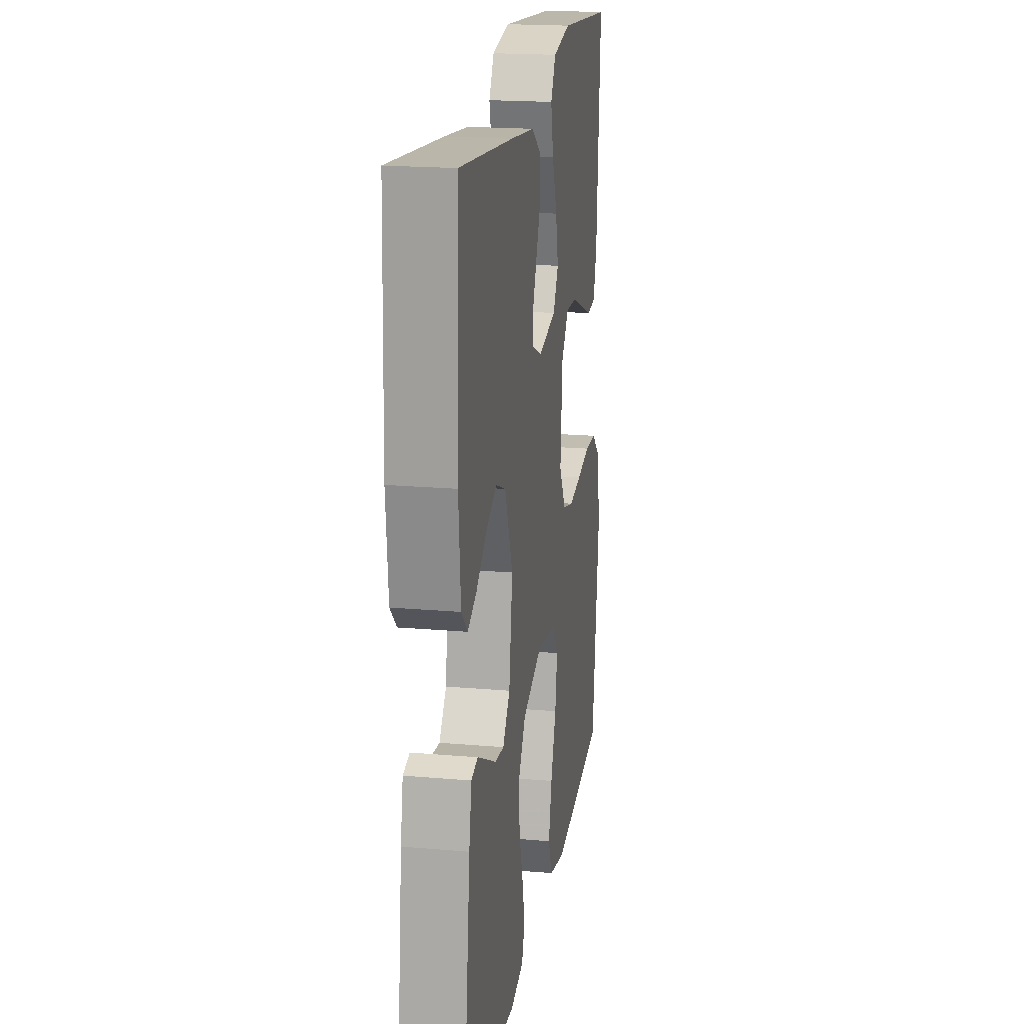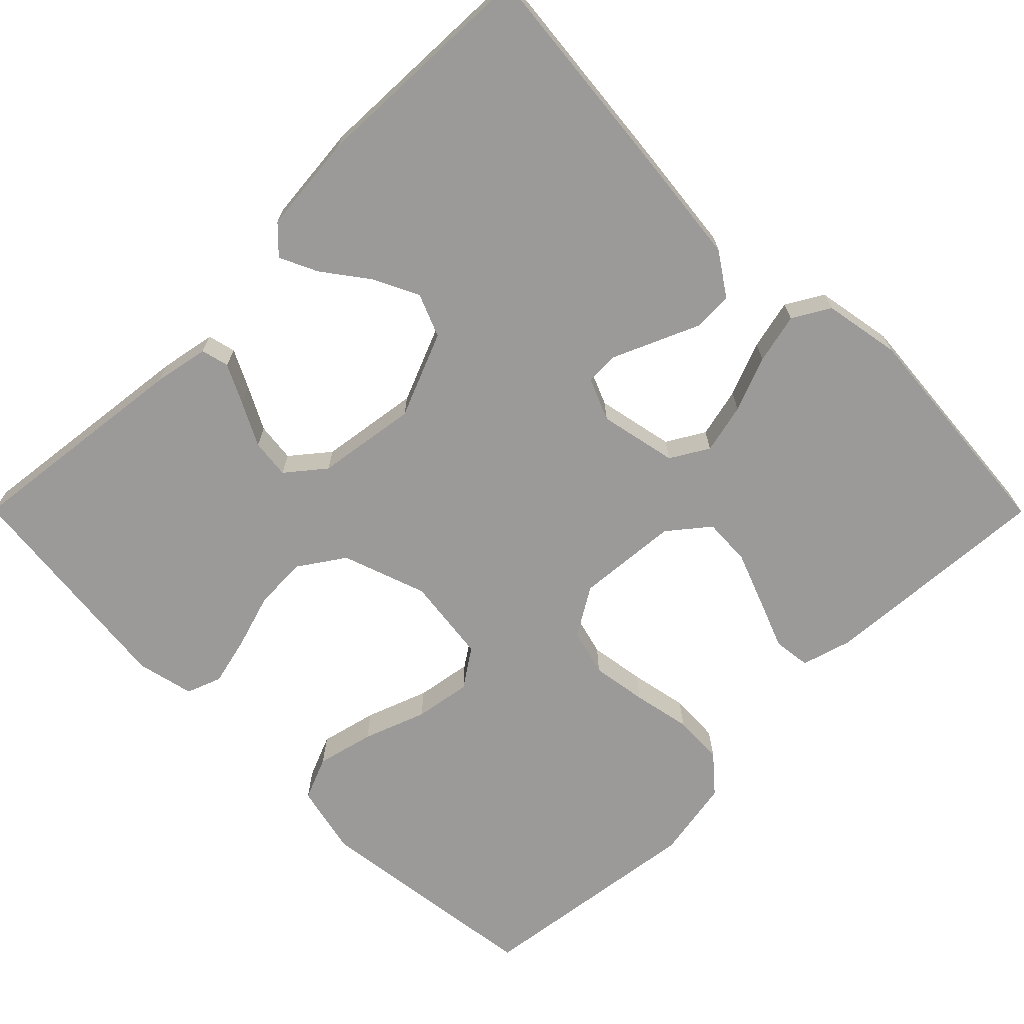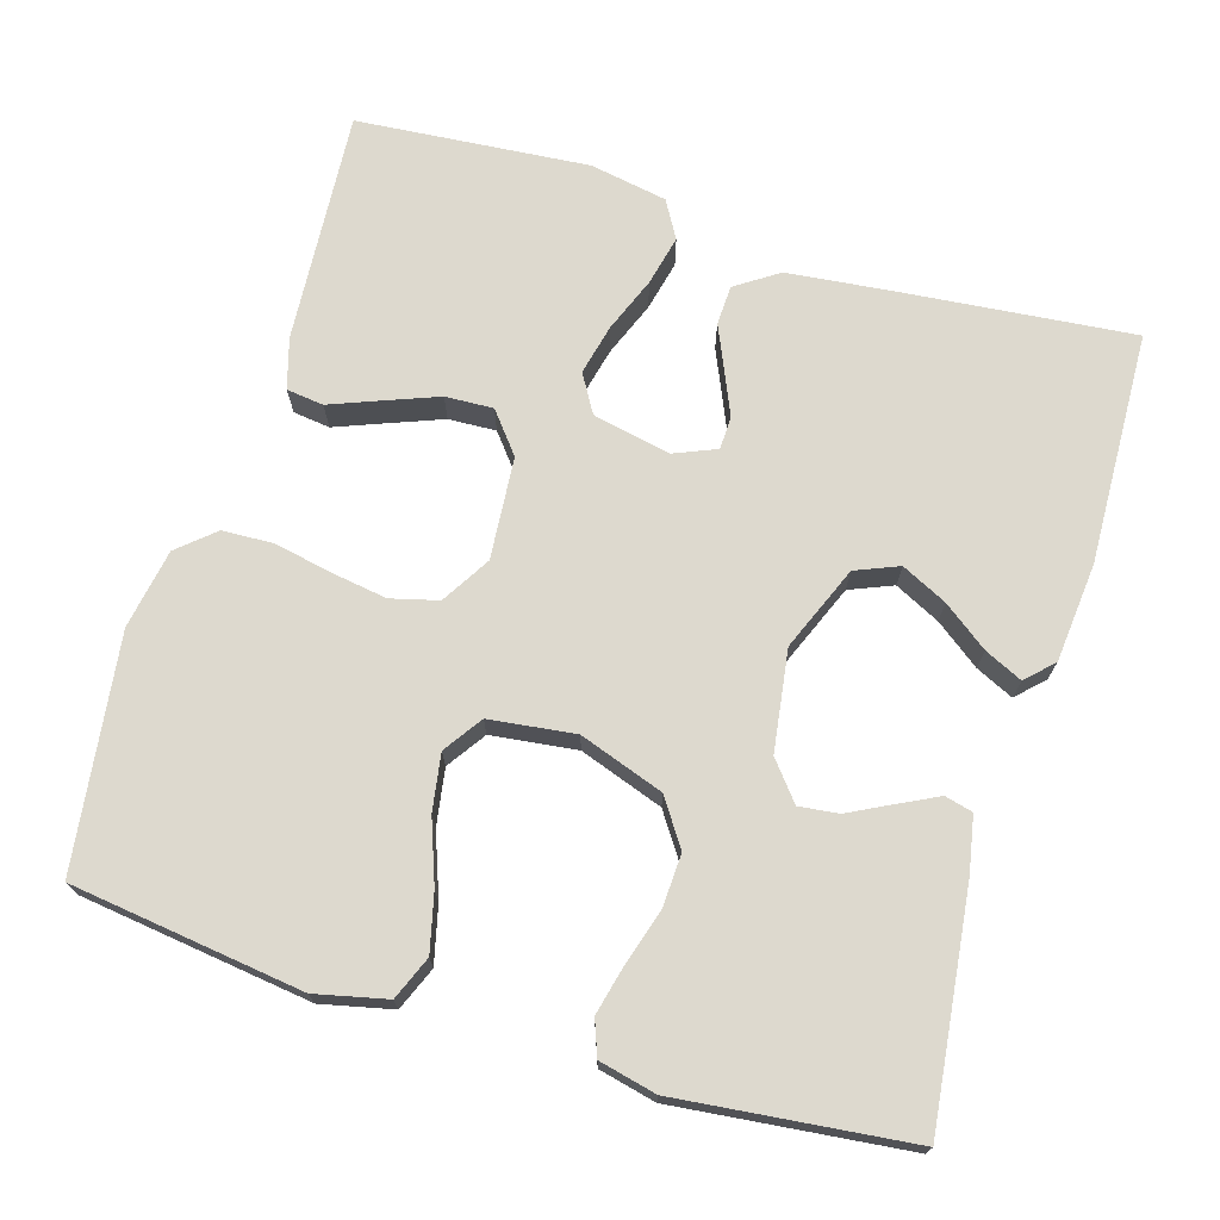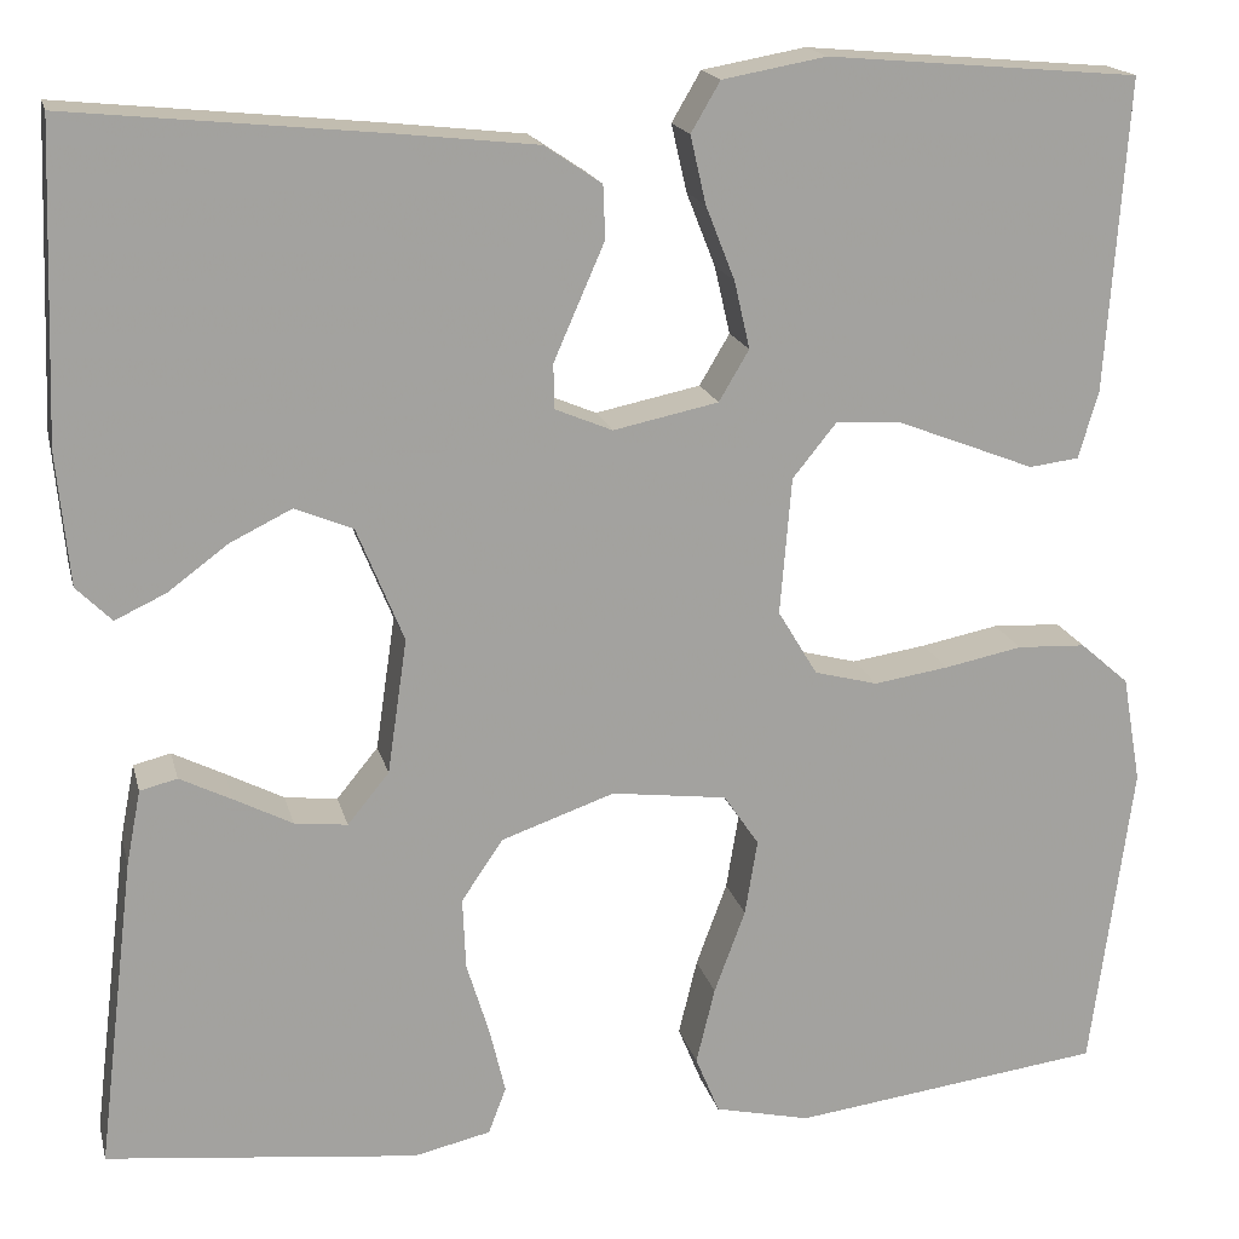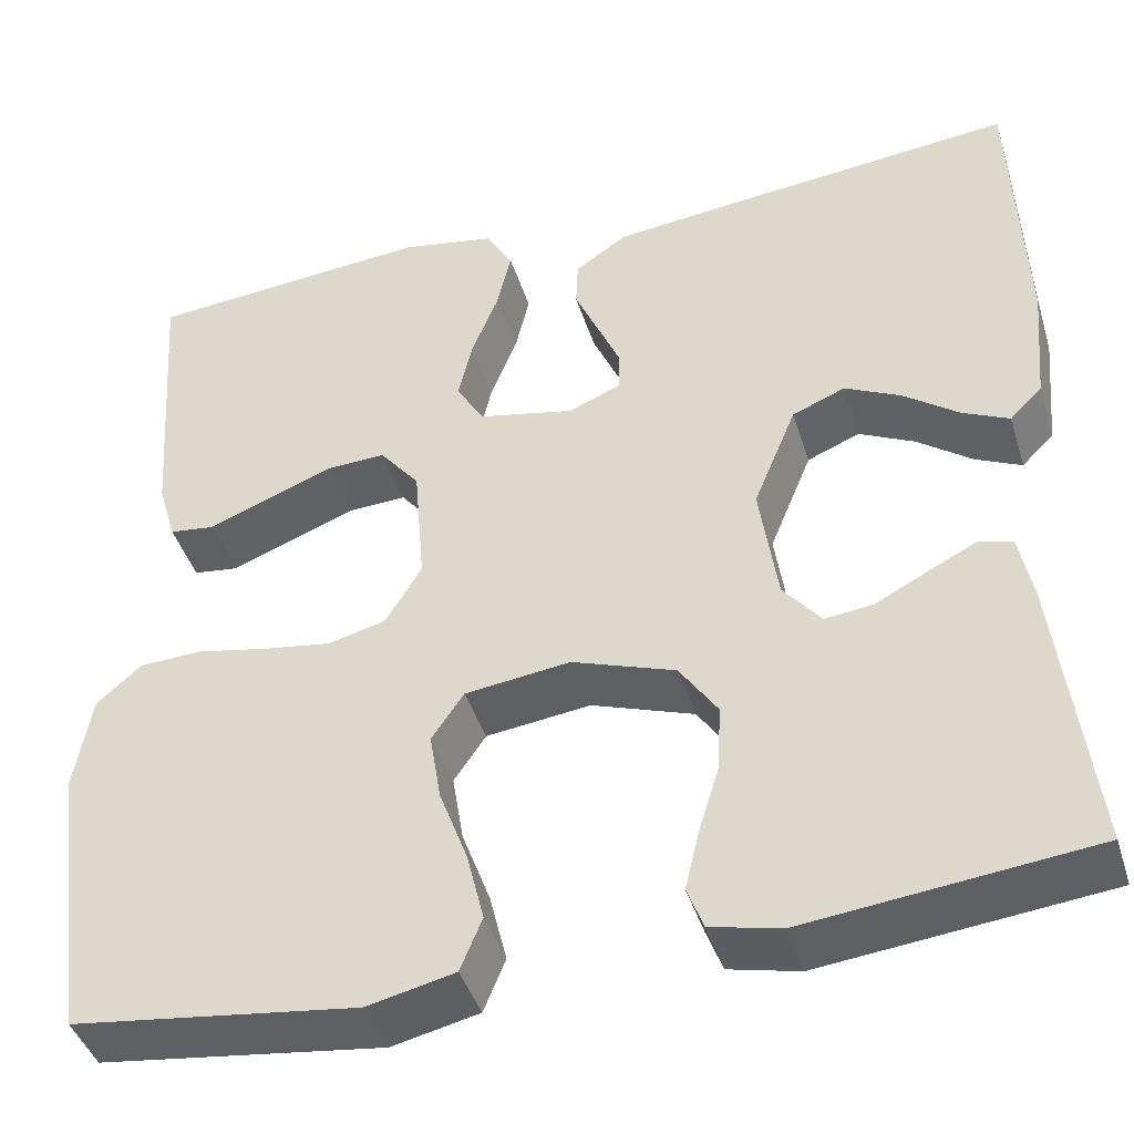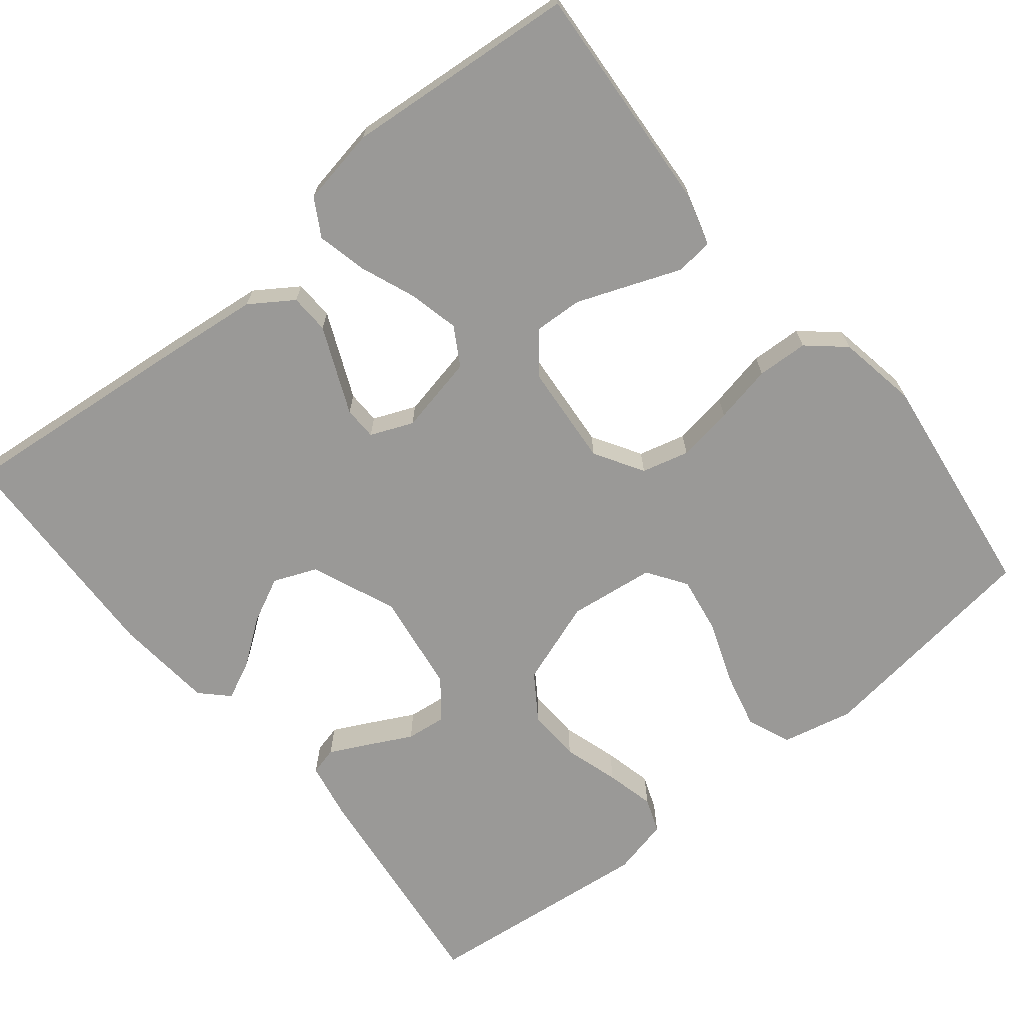
<metadata>
{"format":"obj","ext":"obj","renderer":"f3d","projection":"perspective","resolution":1024,"background":"white","views":[{"elev":19.3,"azim":-80.7,"up":"+Z"},{"elev":-69.3,"azim":-45.1,"up":"+Y"},{"elev":71.8,"azim":-163.1,"up":"+Y"},{"elev":17.6,"azim":-13.3,"up":"+Z"},{"elev":-42.7,"azim":-163.1,"up":"+Z"},{"elev":-68.9,"azim":39.1,"up":"+Y"}]}
</metadata>
<code>
v 0.5 0.07 0.5
v 0.479 0.07 0.2
v 0.46 0.07 0.135
v 0.412 0.07 0.129
v 0.348 0.07 0.154
v 0.278 0.07 0.181
v 0.216 0.07 0.184
v 0.174 0.07 0.132
v 0.163 0.07 0
v 0.201 0.07 -0.063
v 0.262 0.07 -0.079
v 0.334 0.07 -0.068
v 0.409 0.07 -0.053
v 0.475 0.07 -0.056
v 0.522 0.07 -0.097
v 0.54 0.07 -0.2
v 0.5 0.07 -0.5
v 0.2 0.07 -0.539
v 0.108 0.07 -0.518
v 0.085 0.07 -0.462
v 0.103 0.07 -0.388
v 0.133 0.07 -0.307
v 0.145 0.07 -0.234
v 0.111 0.07 -0.184
v 0 0.07 -0.17
v -0.109 0.07 -0.208
v -0.149 0.07 -0.267
v -0.146 0.07 -0.336
v -0.124 0.07 -0.408
v -0.109 0.07 -0.471
v -0.126 0.07 -0.516
v -0.2 0.07 -0.533
v -0.5 0.07 -0.5
v -0.464 0.07 -0.2
v -0.45 0.07 -0.128
v -0.414 0.07 -0.119
v -0.364 0.07 -0.144
v -0.308 0.07 -0.173
v -0.257 0.07 -0.179
v -0.217 0.07 -0.13
v -0.198 0.07 0
v -0.243 0.07 0.11
v -0.299 0.07 0.133
v -0.358 0.07 0.104
v -0.416 0.07 0.061
v -0.465 0.07 0.038
v -0.499 0.07 0.072
v -0.511 0.07 0.2
v -0.5 0.07 0.5
v -0.2 0.07 0.47
v -0.064 0.07 0.455
v -0.009 0.07 0.418
v -0.007 0.07 0.367
v -0.032 0.07 0.31
v -0.056 0.07 0.255
v -0.055 0.07 0.212
v 0 0.07 0.189
v 0.101 0.07 0.21
v 0.13 0.07 0.259
v 0.115 0.07 0.324
v 0.087 0.07 0.395
v 0.072 0.07 0.46
v 0.1 0.07 0.508
v 0.2 0.07 0.526
v 0.5 0 0.5
v 0.479 0 0.2
v 0.46 0 0.135
v 0.412 0 0.129
v 0.348 0 0.154
v 0.278 0 0.181
v 0.216 0 0.184
v 0.174 0 0.132
v 0.163 0 0
v 0.201 0 -0.063
v 0.262 0 -0.079
v 0.334 0 -0.068
v 0.409 0 -0.053
v 0.475 0 -0.056
v 0.522 0 -0.097
v 0.54 0 -0.2
v 0.5 0 -0.5
v 0.2 0 -0.539
v 0.108 0 -0.518
v 0.085 0 -0.462
v 0.103 0 -0.388
v 0.133 0 -0.307
v 0.145 0 -0.234
v 0.111 0 -0.184
v 0 0 -0.17
v -0.109 0 -0.208
v -0.149 0 -0.267
v -0.146 0 -0.336
v -0.124 0 -0.408
v -0.109 0 -0.471
v -0.126 0 -0.516
v -0.2 0 -0.533
v -0.5 0 -0.5
v -0.464 0 -0.2
v -0.45 0 -0.128
v -0.414 0 -0.119
v -0.364 0 -0.144
v -0.308 0 -0.173
v -0.257 0 -0.179
v -0.217 0 -0.13
v -0.198 0 0
v -0.243 0 0.11
v -0.299 0 0.133
v -0.358 0 0.104
v -0.416 0 0.061
v -0.465 0 0.038
v -0.499 0 0.072
v -0.511 0 0.2
v -0.5 0 0.5
v -0.2 0 0.47
v -0.064 0 0.455
v -0.009 0 0.418
v -0.007 0 0.367
v -0.032 0 0.31
v -0.056 0 0.255
v -0.055 0 0.212
v 0 0 0.189
v 0.101 0 0.21
v 0.13 0 0.259
v 0.115 0 0.324
v 0.087 0 0.395
v 0.072 0 0.46
v 0.1 0 0.508
v 0.2 0 0.526
f 3 4 5
f 2 3 5
f 1 2 5
f 64 1 5
f 63 64 5
f 62 63 5
f 61 62 5
f 60 61 5
f 59 60 5 6
f 58 59 6 7
f 57 58 7 8
f 52 53 54
f 51 52 54
f 50 51 54
f 49 50 54
f 48 49 54
f 47 48 54
f 46 47 54
f 44 45 46
f 44 46 54
f 43 44 54 55
f 36 37 38
f 35 36 38
f 34 35 38
f 33 34 38
f 32 33 38
f 31 32 38
f 30 31 38
f 29 30 38
f 28 29 38
f 27 28 38 39
f 26 27 39 40
f 20 21 22
f 19 20 22
f 18 19 22
f 17 18 22
f 16 17 22
f 15 16 22
f 14 15 22
f 13 14 22
f 12 13 22
f 11 12 22 23
f 10 11 23 24
f 57 8 9
f 10 24 25
f 9 10 25
f 57 9 25
f 56 57 25
f 26 40 41
f 25 26 41
f 56 25 41
f 56 41 42
f 42 43 55 56
f 69 68 67
f 69 67 66
f 69 66 65
f 69 65 128
f 69 128 127
f 69 127 126
f 69 126 125
f 69 125 124
f 70 69 124 123
f 71 70 123 122
f 72 71 122 121
f 118 117 116
f 118 116 115
f 118 115 114
f 118 114 113
f 118 113 112
f 118 112 111
f 118 111 110
f 110 109 108
f 118 110 108
f 119 118 108 107
f 102 101 100
f 102 100 99
f 102 99 98
f 102 98 97
f 102 97 96
f 102 96 95
f 102 95 94
f 102 94 93
f 102 93 92
f 103 102 92 91
f 104 103 91 90
f 86 85 84
f 86 84 83
f 86 83 82
f 86 82 81
f 86 81 80
f 86 80 79
f 86 79 78
f 86 78 77
f 86 77 76
f 87 86 76 75
f 88 87 75 74
f 73 72 121
f 89 88 74
f 89 74 73
f 89 73 121
f 89 121 120
f 105 104 90
f 105 90 89
f 105 89 120
f 106 105 120
f 120 119 107 106
f 1 65 66 2
f 2 66 67 3
f 3 67 68 4
f 4 68 69 5
f 5 69 70 6
f 6 70 71 7
f 7 71 72 8
f 8 72 73 9
f 9 73 74 10
f 10 74 75 11
f 11 75 76 12
f 12 76 77 13
f 13 77 78 14
f 14 78 79 15
f 15 79 80 16
f 16 80 81 17
f 17 81 82 18
f 18 82 83 19
f 19 83 84 20
f 20 84 85 21
f 21 85 86 22
f 22 86 87 23
f 23 87 88 24
f 24 88 89 25
f 25 89 90 26
f 26 90 91 27
f 27 91 92 28
f 28 92 93 29
f 29 93 94 30
f 30 94 95 31
f 31 95 96 32
f 32 96 97 33
f 33 97 98 34
f 34 98 99 35
f 35 99 100 36
f 36 100 101 37
f 37 101 102 38
f 38 102 103 39
f 39 103 104 40
f 40 104 105 41
f 41 105 106 42
f 42 106 107 43
f 43 107 108 44
f 44 108 109 45
f 45 109 110 46
f 46 110 111 47
f 47 111 112 48
f 48 112 113 49
f 49 113 114 50
f 50 114 115 51
f 51 115 116 52
f 52 116 117 53
f 53 117 118 54
f 54 118 119 55
f 55 119 120 56
f 56 120 121 57
f 57 121 122 58
f 58 122 123 59
f 59 123 124 60
f 60 124 125 61
f 61 125 126 62
f 62 126 127 63
f 63 127 128 64
f 64 128 65 1

</code>
